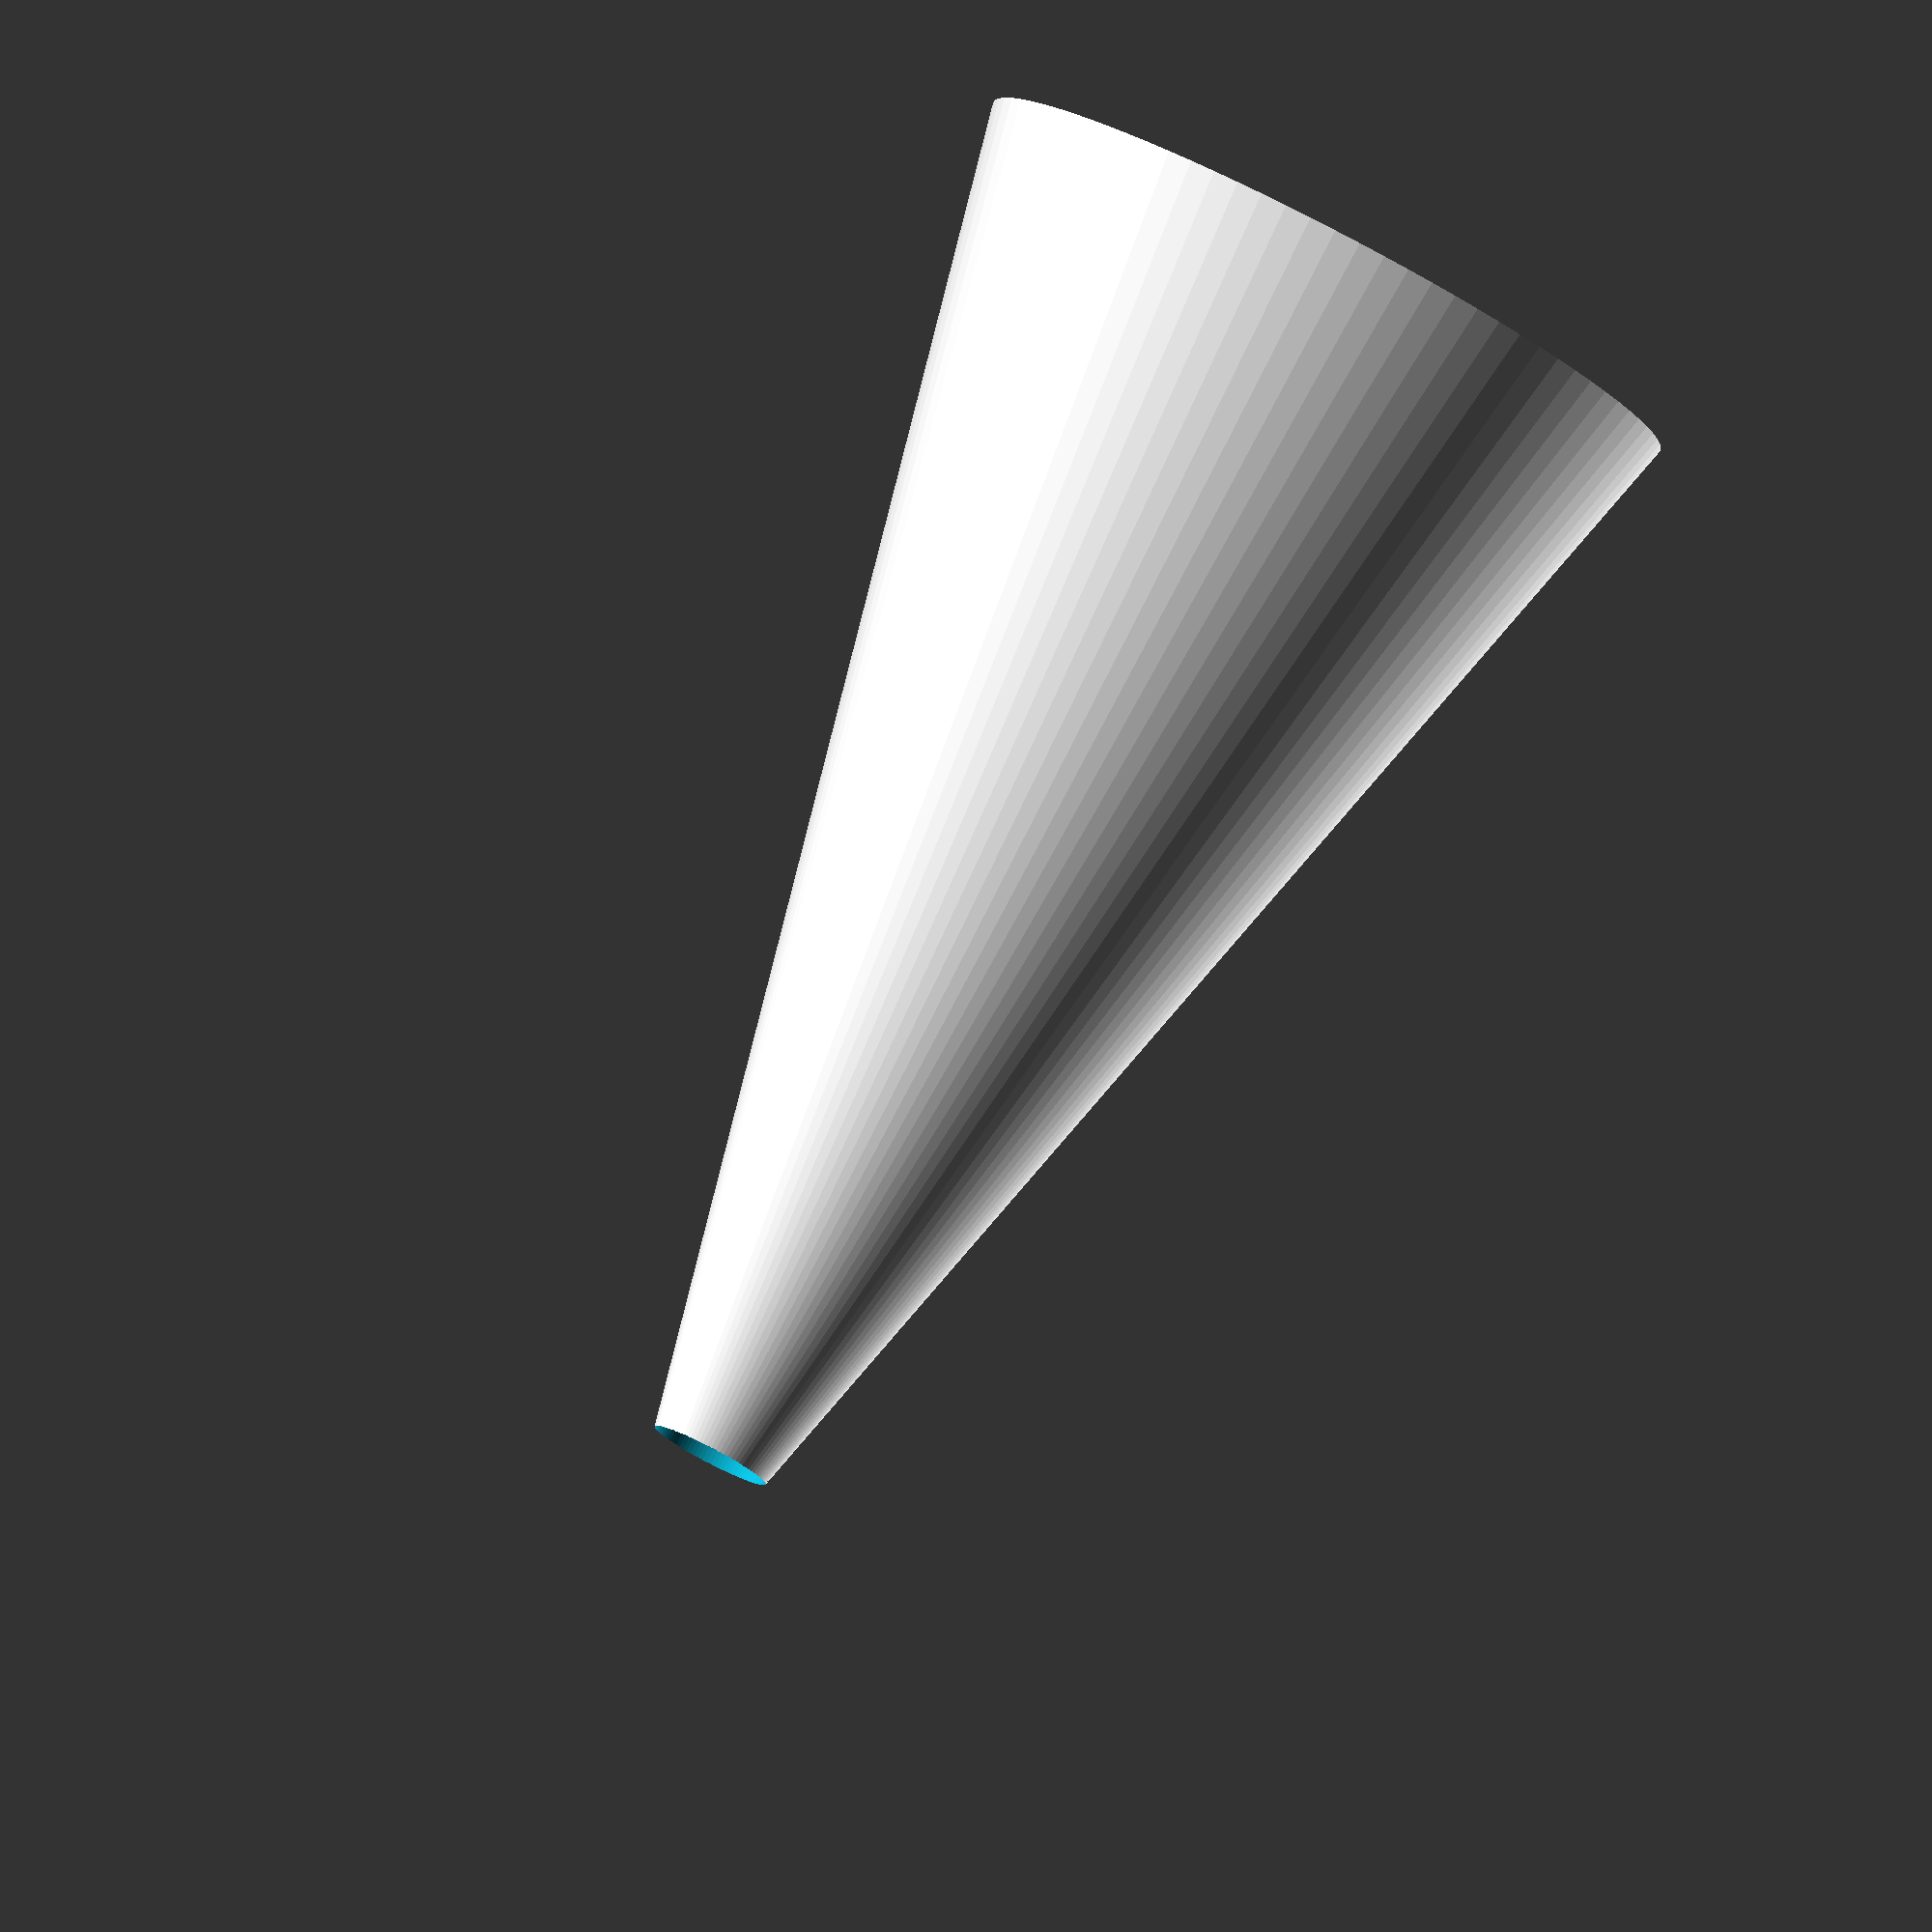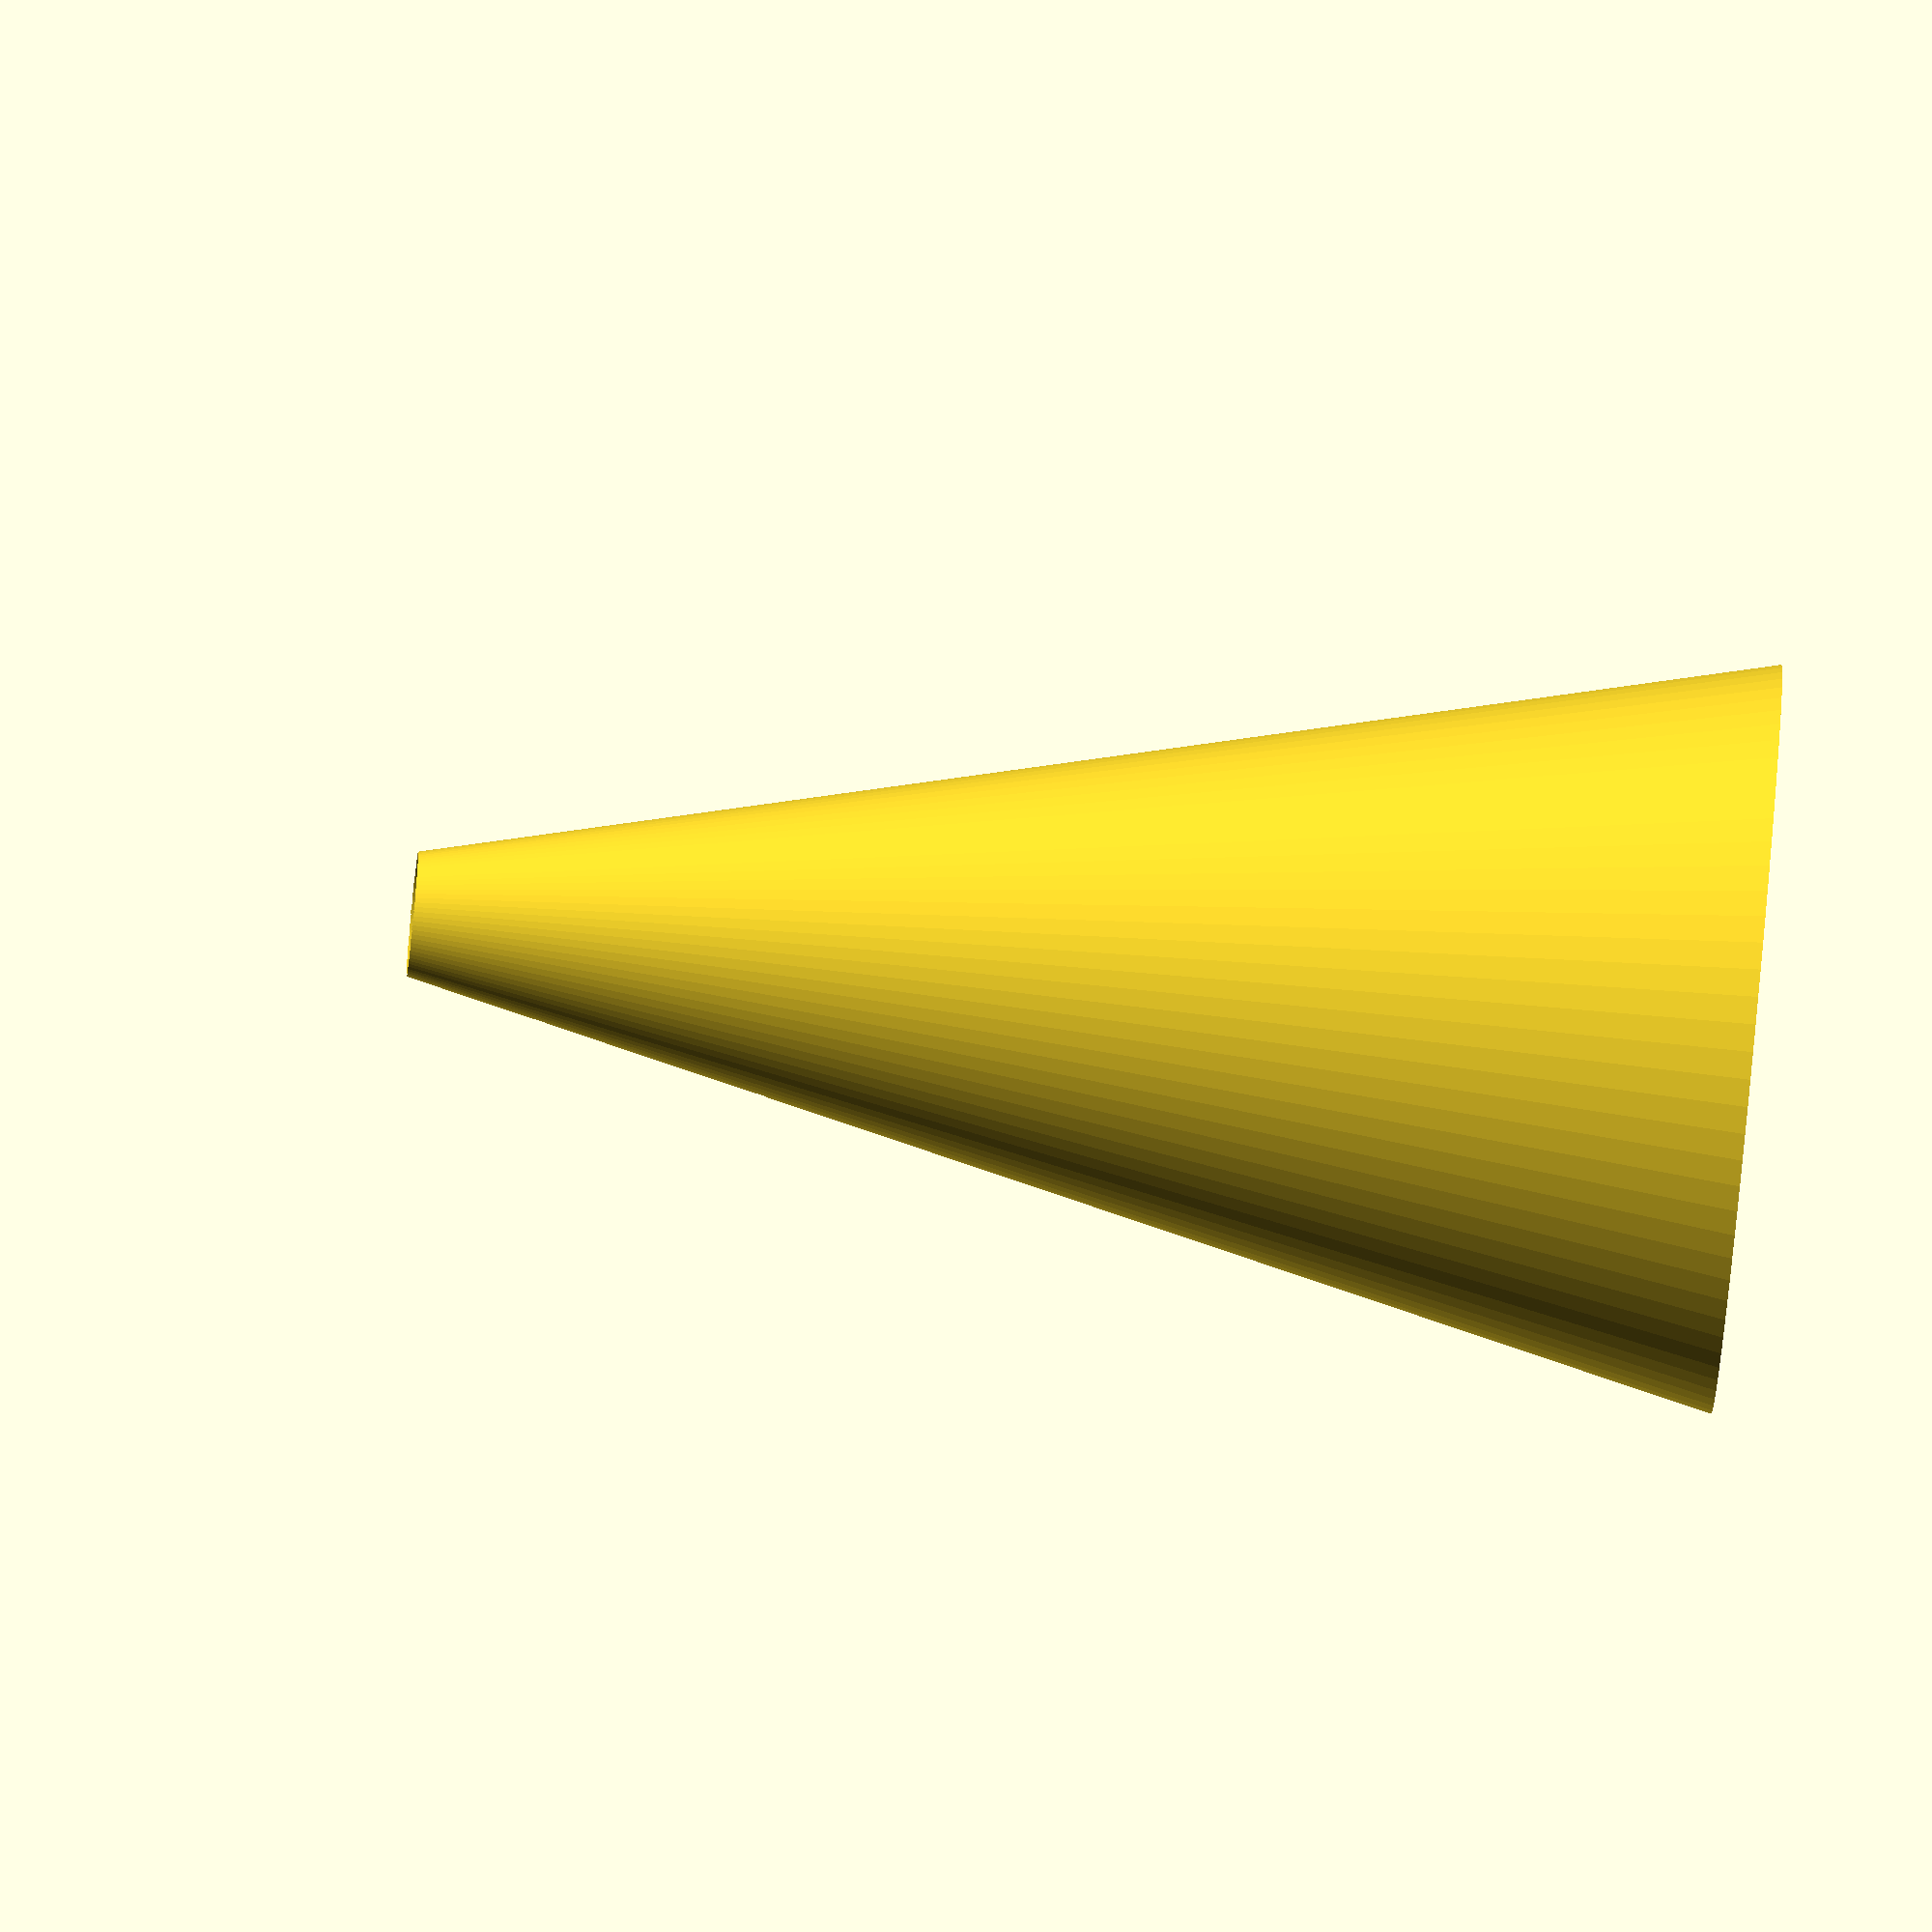
<openscad>

$fn = 85;

wall_diam         = 2;
kone_wd           = 0.15;
kone_ht           = 25;
wall_to_hole_coef = 3;
tube_len          = 5;
module tube() {
  cylinder(tube_len*2);
}

module kone() {
  difference() {
    cylinder(kone_ht, kone_wd,wall_diam * wall_to_hole_coef);
    translate([0,0,wall_diam]) cylinder(kone_ht, kone_wd,wall_diam * wall_to_hole_coef);
  }
}
module funnel() {
  translate([0,0,tube_len * -1.5]) difference() {
    translate([0,0,tube_len]) kone();
    tube();
  }
}

funnel();

</openscad>
<views>
elev=97.7 azim=190.2 roll=332.6 proj=o view=wireframe
elev=257.2 azim=306.3 roll=275.5 proj=o view=wireframe
</views>
